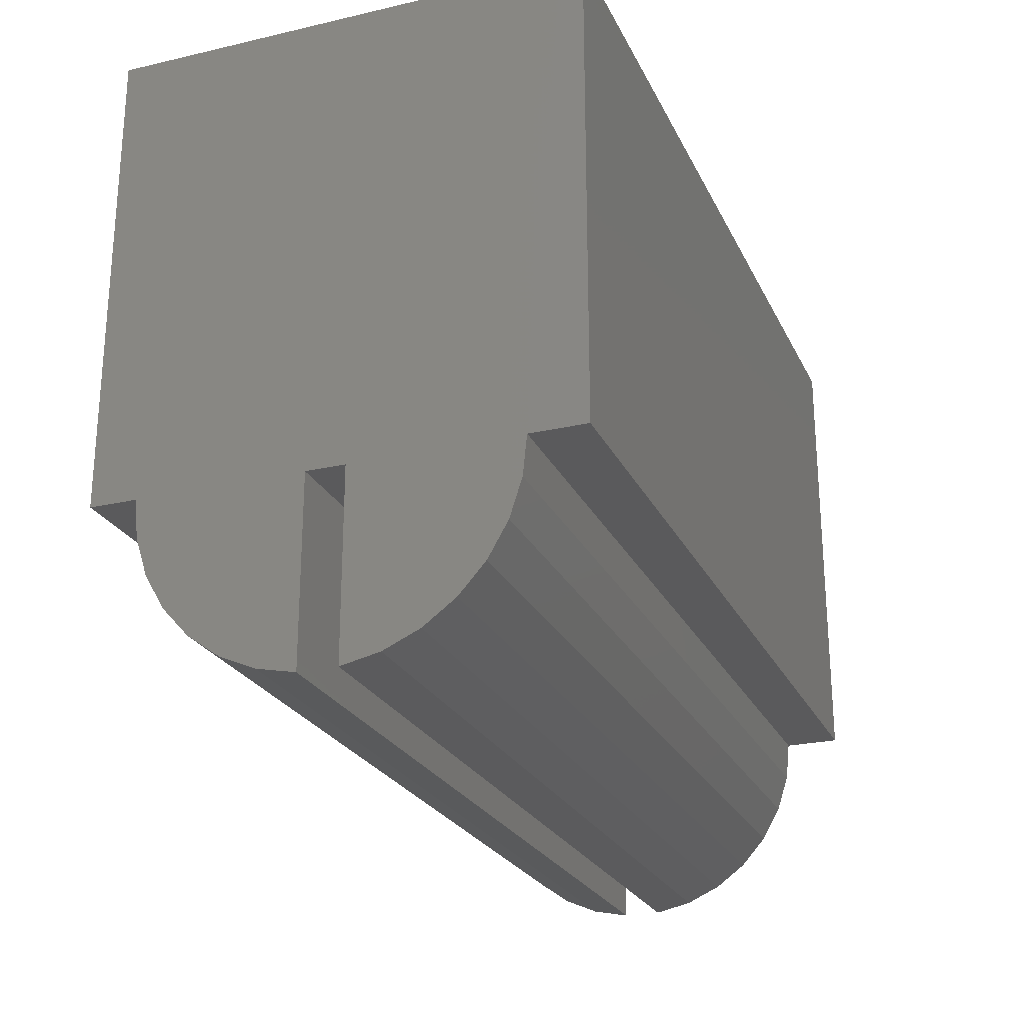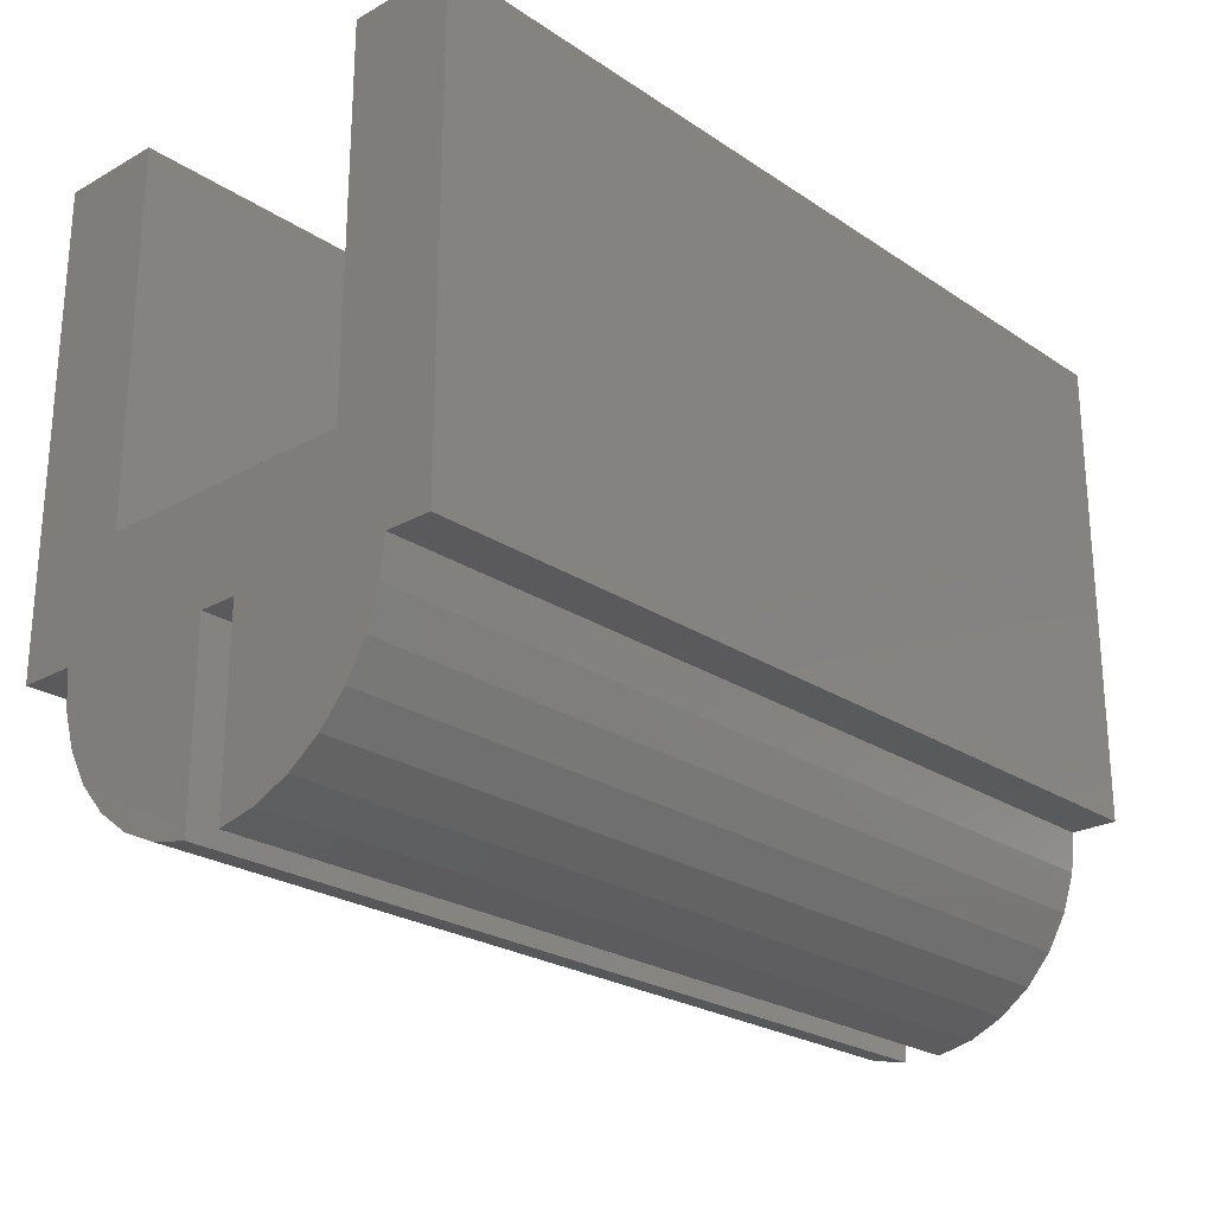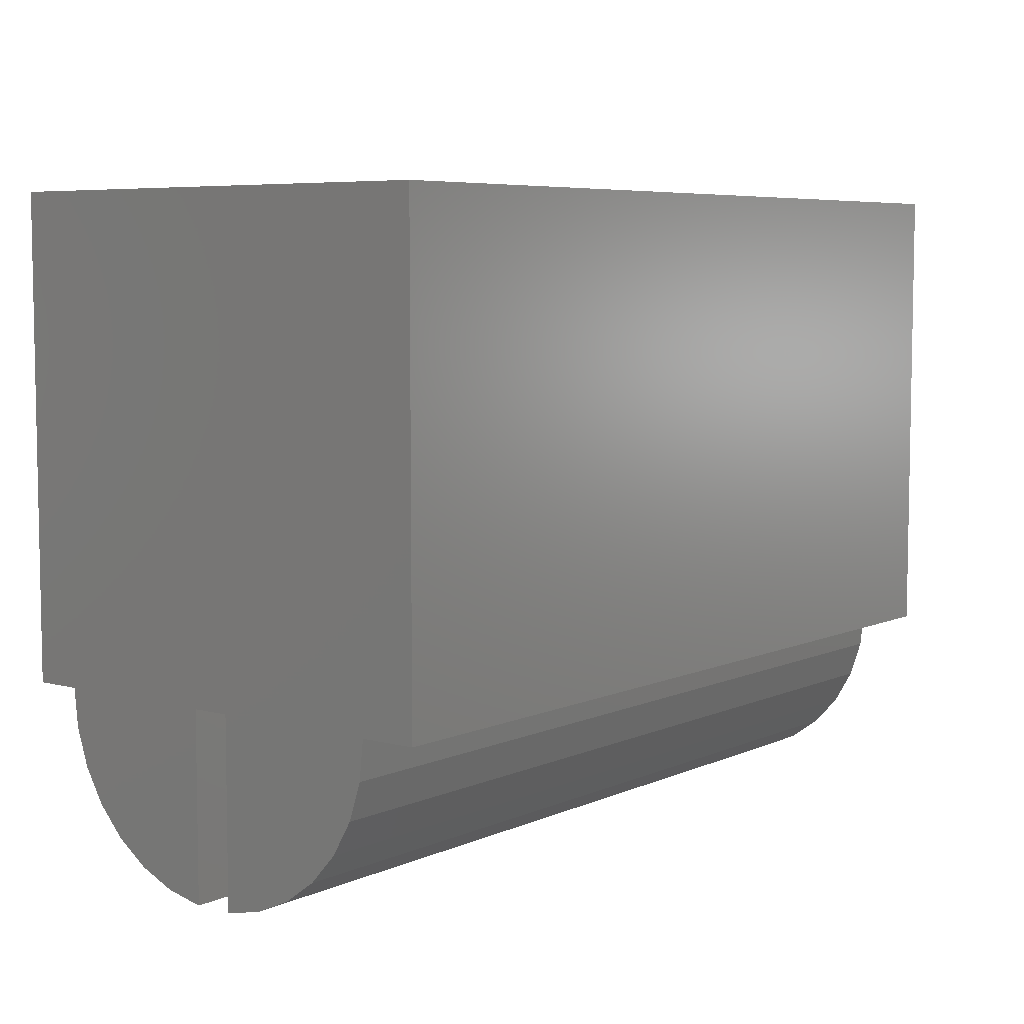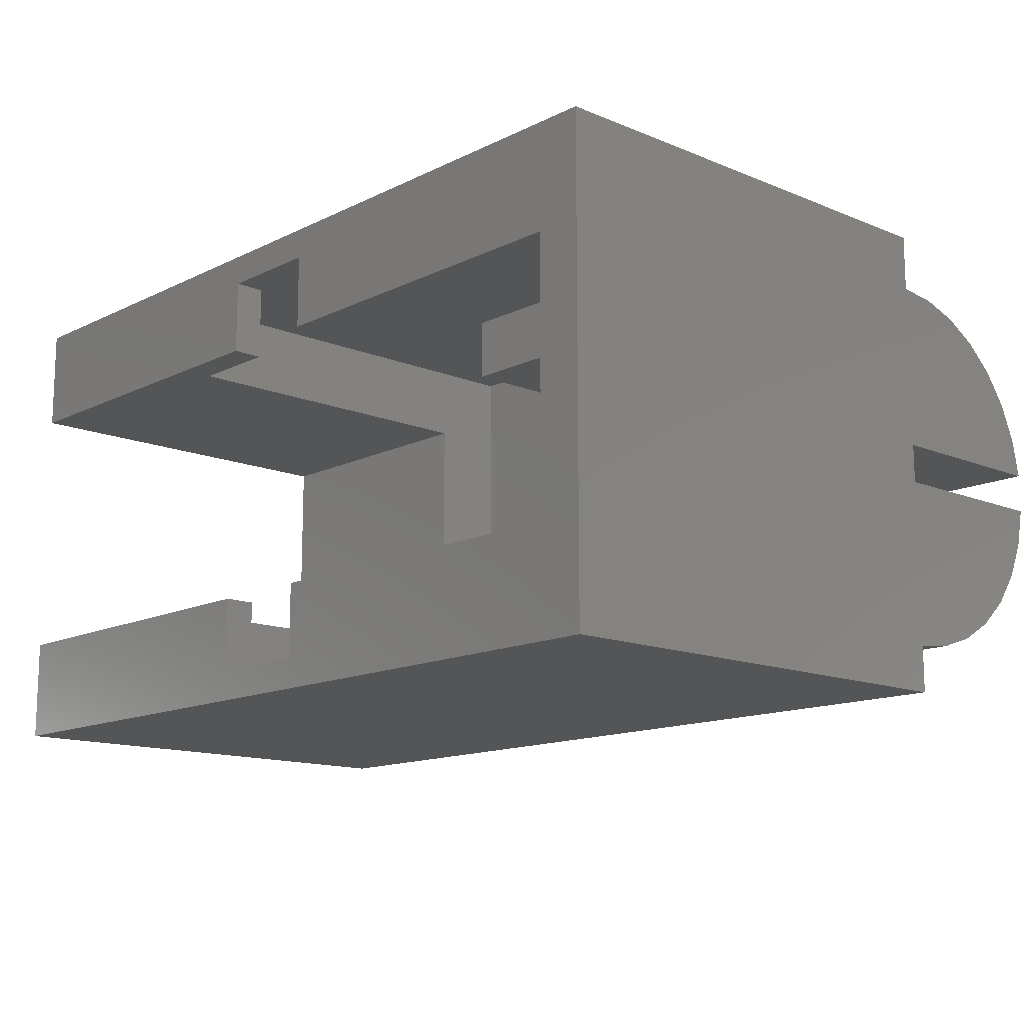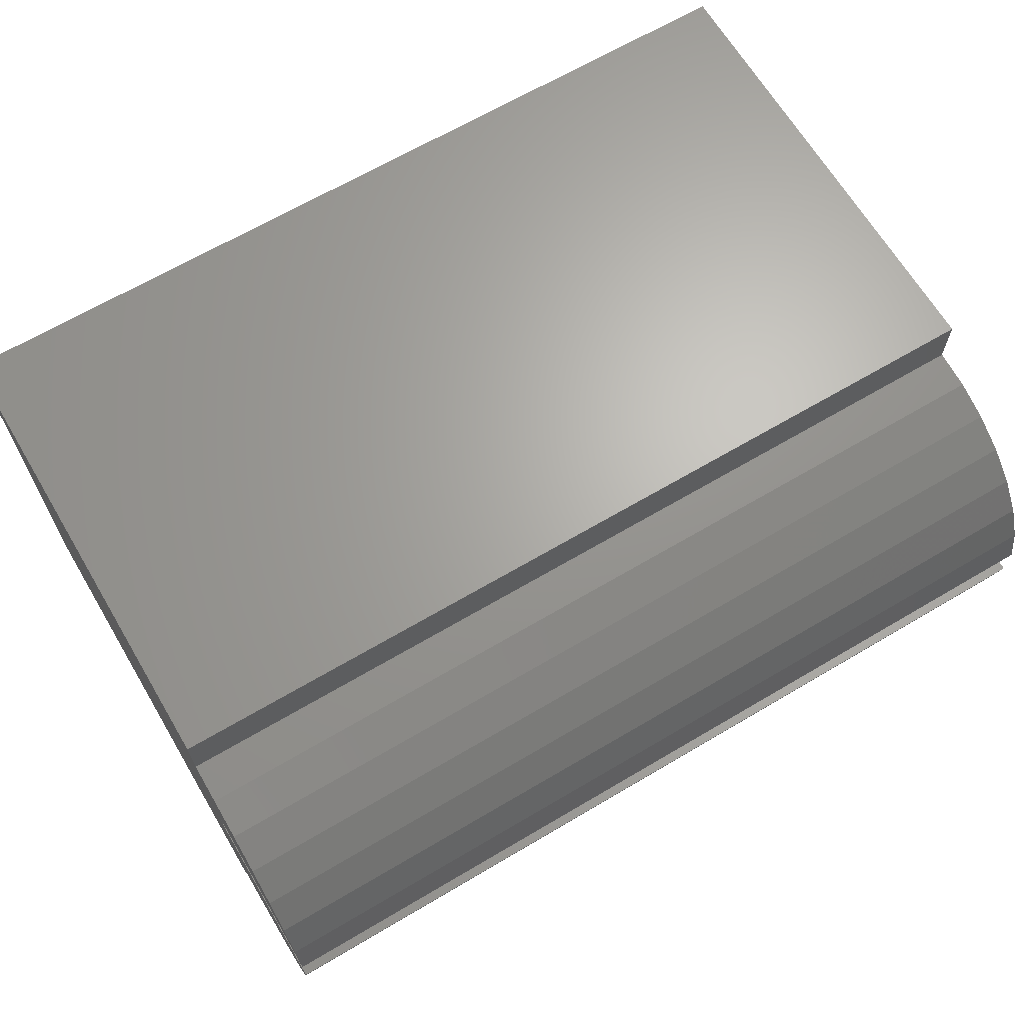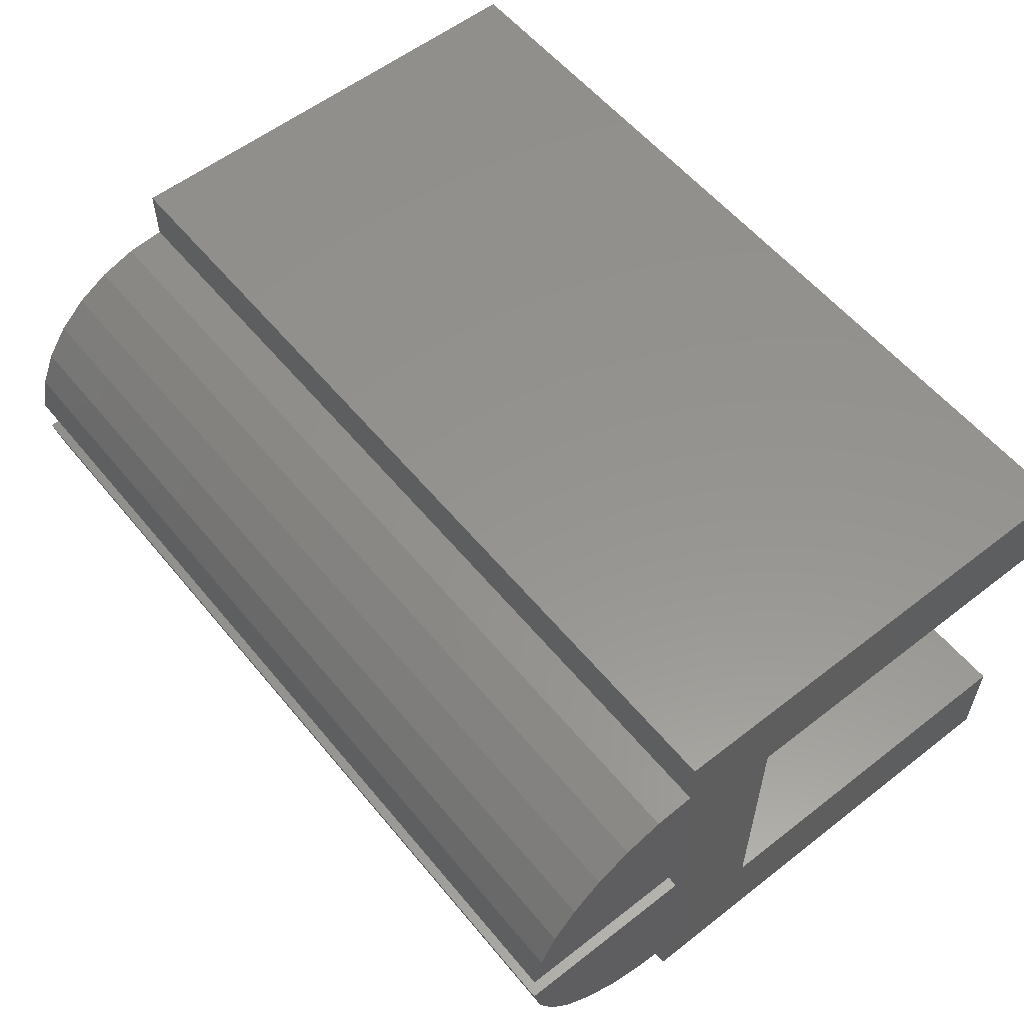
<metadata>
{"format":"stl","ext":"stl","renderer":"f3d","projection":"perspective","resolution":1024,"background":"white","views":[{"elev":-24.4,"azim":110.8,"up":"+Z"},{"elev":-24.2,"azim":-47.5,"up":"+Z"},{"elev":6.4,"azim":127.9,"up":"+Z"},{"elev":-13.6,"azim":47.4,"up":"+Y"},{"elev":66.1,"azim":149.3,"up":"+Y"},{"elev":57.0,"azim":-129.0,"up":"+Y"}]}
</metadata>
<code>
# stl→obj: 124 verts, 244 faces
v 0 5 0
v 0 0 0
v 0 5 2.109e-14
v 0 51 0
v 0 39.75 11.25
v 0 51 51
v 0 22.93 0
v 0 22.93 2.109e-14
v 0 11.25 11.25
v 0 0 51
v 0 11.25 51
v 0 39.75 51
v 30 11.25 47.75
v 30 3.25 47.75
v 30 11.25 11.25
v 30 39.75 11.25
v 30 47.75 47.75
v 30 39.75 47.75
v 30 47.75 3.25
v 30 3.25 3.25
v 40 11.25 51
v 40 11.25 47.75
v 40 39.75 51
v 40 39.75 47.75
v 40 3.25 47.75
v 40 47.75 47.75
v 51.5 47.75 37
v 51.5 47.75 24
v 90 47.75 37
v 51.5 47.75 3.25
v 51.5 47.75 51
v 40 47.75 51
v 90 47.75 24
v 51.5 3.25 3.25
v 90 3.25 37
v 90 3.25 24
v 51.5 3.25 37
v 51.5 3.25 51
v 40 3.25 51
v 51.5 3.25 24
v 51.5 39.75 11.25
v 51.5 11.25 11.25
v 51.5 11.25 24
v 51.5 39.75 24
v 51.5 11.25 51
v 51.5 11.25 37
v 51.5 39.75 37
v 51.5 39.75 51
v 90 11.25 37
v 90 11.25 24
v 90 27.39 22.56
v 90 39.75 24
v 90 39.75 11.25
v 90 28.15 27.79
v 90 28.96 26
v 90 39.75 37
v 90 28.68 24.05
v 90 25.5 22
v 90 11.25 11.25
v 90 23.61 22.56
v 90 22.32 24.05
v 90 26.49 28.86
v 90 39.75 51
v 90 24.51 28.86
v 90 22.85 27.79
v 90 22.04 26
v 90 11.25 51
v 95 51 51
v 95 0 51
v 95 45 9.861e-31
v 95 51 0
v 95 27.07 1.023e-31
v 95 0 0
v 95 27.07 0
v 95 45 0
v 95 5 0
v 95 22.93 0
v 4.607e-16 27.07 0
v 4.441e-15 45 0
v 88 25.5 22
v 88 27.39 22.56
v 88 26.49 28.86
v 88 24.51 28.86
v 88 28.15 27.79
v 88 28.96 26
v 88 22.32 24.05
v 88 22.04 26
v 88 28.68 24.05
v 88 23.61 22.56
v 88 22.85 27.79
v 95 41.18 -11.76
v 2.251e-15 43.27 -8.135
v 95 43.27 -8.135
v 9.825e-16 41.18 -11.76
v 95 38.38 -14.86
v -3.287e-16 38.38 -14.86
v 95 15 -17.32
v -5.596e-15 18.82 -19.02
v 95 18.82 -19.02
v -6.066e-15 15 -17.32
v 3.421e-15 44.56 -4.158
v 95 44.56 -4.158
v 95 35 -17.32
v -1.625e-15 35 -17.32
v 95 22.91 -19.89
v -4.877e-15 22.93 -19.89
v 95 22.93 -19.89
v -4.881e-15 22.91 -19.89
v 95 27.07 -19.89
v -3.952e-15 27.09 -19.89
v 95 27.09 -19.89
v -3.956e-15 27.07 -19.89
v 95 31.18 -19.02
v -2.851e-15 31.18 -19.02
v -4.441e-15 5 2.109e-14
v -5.267e-15 5.437 -4.158
v 95 5.437 -4.158
v -6.203e-15 8.82 -11.76
v 95 6.729 -8.135
v -5.863e-15 6.729 -8.135
v 95 8.82 -11.76
v 95 11.62 -14.86
v -6.272e-15 11.62 -14.86
v -4.607e-16 22.93 2.109e-14
f 1 2 3
f 4 5 6
f 7 5 4
f 8 5 7
f 8 9 5
f 3 9 8
f 2 9 3
f 9 2 10
f 9 10 11
f 6 5 12
f 13 14 15
f 16 17 18
f 17 16 19
f 15 19 16
f 15 20 19
f 20 15 14
f 5 15 16
f 15 5 9
f 13 21 22
f 21 13 11
f 9 13 15
f 13 9 11
f 12 18 23
f 5 18 12
f 18 5 16
f 23 18 24
f 14 22 25
f 22 14 13
f 18 26 24
f 26 18 17
f 17 27 26
f 27 28 29
f 17 28 27
f 19 28 17
f 28 19 30
f 26 31 32
f 31 26 27
f 29 28 33
f 19 34 30
f 34 19 20
f 35 36 37
f 38 25 39
f 37 25 38
f 37 14 25
f 40 37 36
f 40 14 37
f 20 40 34
f 40 20 14
f 39 22 21
f 22 39 25
f 23 26 32
f 26 23 24
f 30 41 28
f 30 42 41
f 34 42 30
f 40 42 34
f 42 40 43
f 28 41 44
f 37 45 46
f 45 37 38
f 47 31 27
f 31 47 48
f 36 49 50
f 49 36 35
f 51 52 53
f 54 52 55
f 52 54 56
f 52 57 55
f 52 51 57
f 53 58 51
f 59 58 53
f 60 50 61
f 50 60 59
f 58 59 60
f 52 29 33
f 29 52 56
f 62 56 54
f 56 62 63
f 64 63 62
f 49 64 65
f 61 50 66
f 66 50 65
f 49 65 50
f 67 64 49
f 64 67 63
f 41 59 53
f 59 41 42
f 59 43 50
f 43 59 42
f 49 45 67
f 45 49 46
f 41 52 44
f 52 41 53
f 47 63 48
f 63 47 56
f 37 49 35
f 49 37 46
f 47 29 56
f 29 47 27
f 43 36 50
f 36 43 40
f 28 52 33
f 52 28 44
f 21 11 39
f 68 63 69
f 68 31 63
f 68 32 31
f 6 32 68
f 12 32 6
f 32 12 23
f 67 69 63
f 38 67 45
f 67 38 69
f 39 69 38
f 39 10 69
f 10 39 11
f 63 31 48
f 68 70 71
f 68 72 70
f 69 72 68
f 73 72 69
f 72 73 74
f 71 70 75
f 71 6 68
f 6 71 4
f 2 76 73
f 76 2 1
f 77 78 74
f 78 77 7
f 79 71 75
f 79 4 71
f 78 4 79
f 4 78 7
f 77 74 73
f 73 76 77
f 2 69 10
f 69 2 73
f 80 51 58
f 51 80 81
f 82 64 62
f 64 82 83
f 55 84 54
f 84 55 85
f 84 62 54
f 62 84 82
f 86 66 87
f 66 86 61
f 51 88 57
f 88 51 81
f 89 58 60
f 58 89 80
f 89 61 86
f 61 89 60
f 57 85 55
f 85 57 88
f 83 65 64
f 65 83 90
f 87 65 90
f 65 87 66
f 88 84 85
f 81 84 88
f 81 82 84
f 80 82 81
f 80 83 82
f 89 83 80
f 89 90 83
f 86 90 89
f 90 86 87
f 91 92 93
f 92 91 94
f 95 94 91
f 94 95 96
f 97 98 99
f 98 97 100
f 93 101 102
f 101 93 92
f 103 96 95
f 96 103 104
f 105 106 107
f 106 105 108
f 109 110 111
f 110 109 112
f 113 104 103
f 104 113 114
f 115 1 3
f 116 1 115
f 116 76 1
f 76 116 117
f 118 119 120
f 119 118 121
f 122 100 97
f 100 122 123
f 99 108 105
f 108 99 98
f 123 121 118
f 121 123 122
f 102 79 75
f 79 102 101
f 111 114 113
f 114 111 110
f 78 101 92
f 78 92 94
f 78 94 96
f 78 96 104
f 78 104 114
f 78 114 110
f 78 110 112
f 101 78 79
f 108 124 106
f 98 124 108
f 100 124 98
f 123 124 100
f 118 124 123
f 120 124 118
f 116 124 120
f 124 116 115
f 120 117 116
f 117 120 119
f 74 102 75
f 102 74 93
f 93 74 91
f 91 74 95
f 95 74 103
f 103 74 113
f 113 74 111
f 111 74 109
f 77 105 107
f 77 99 105
f 77 97 99
f 77 122 97
f 77 121 122
f 77 119 121
f 77 117 119
f 117 77 76
f 72 75 70
f 75 72 74
f 124 3 8
f 3 124 115
f 77 106 7
f 106 77 107
f 7 124 8
f 124 7 106
f 112 74 78
f 74 112 109

</code>
